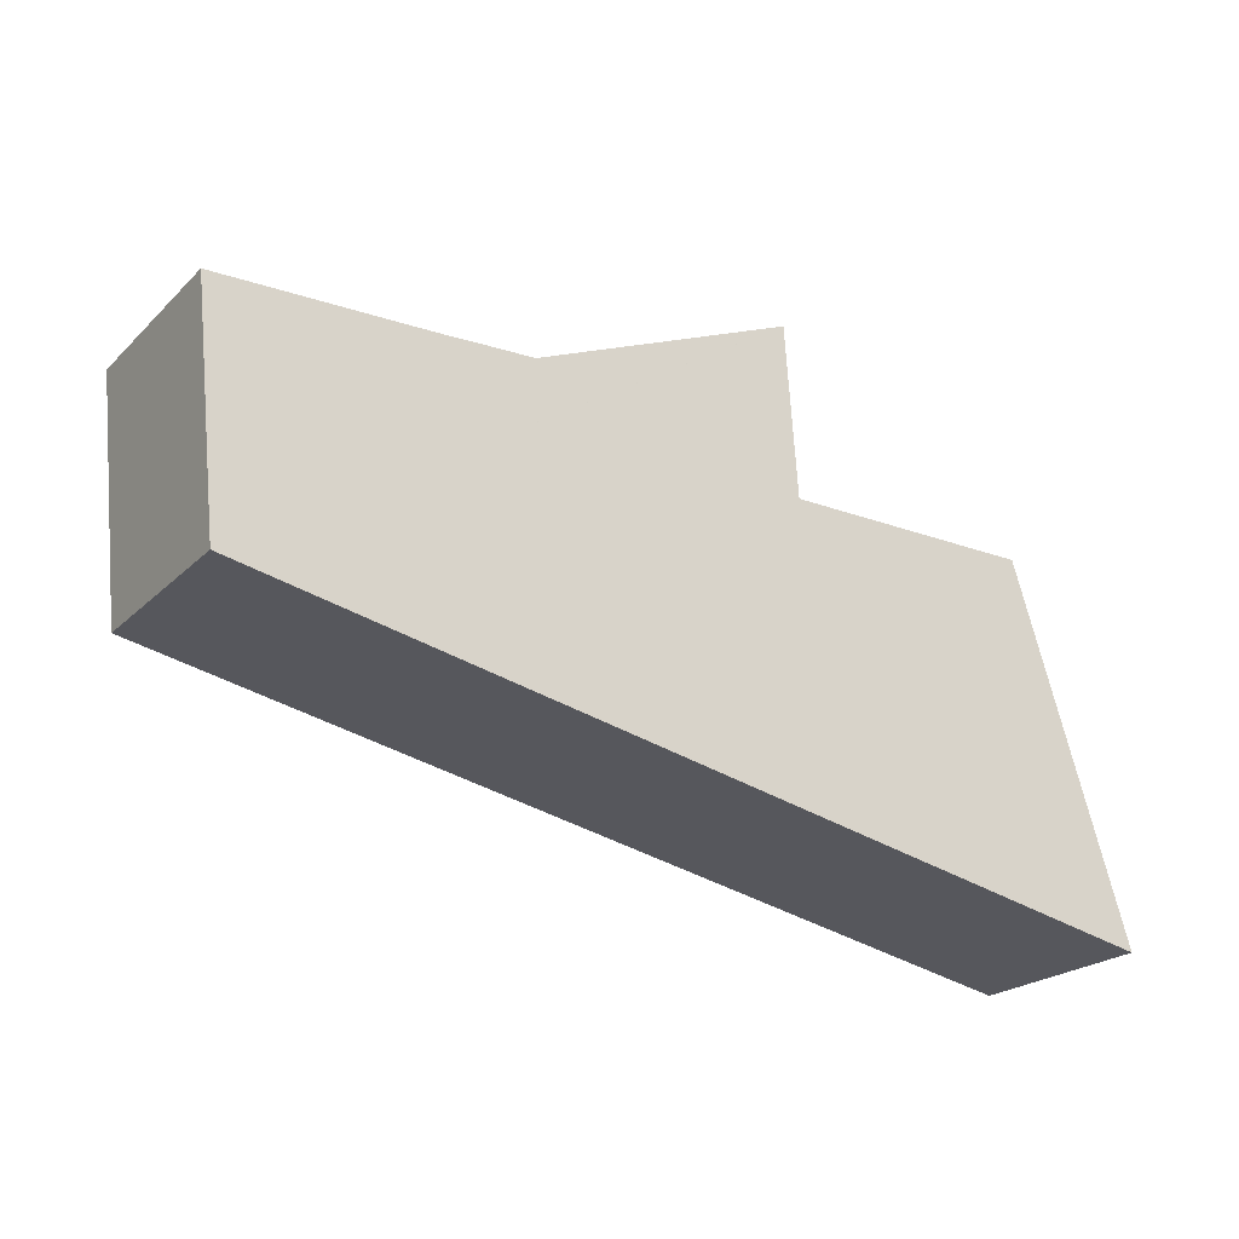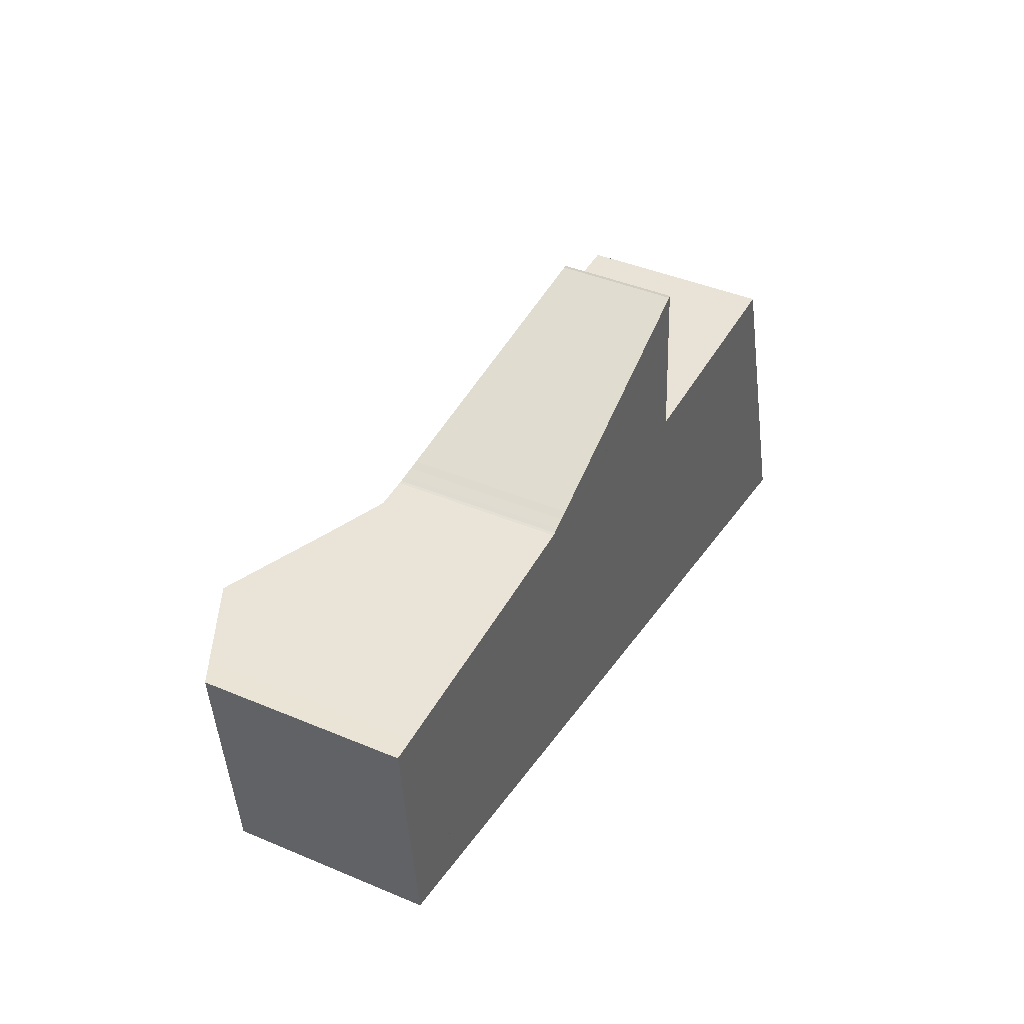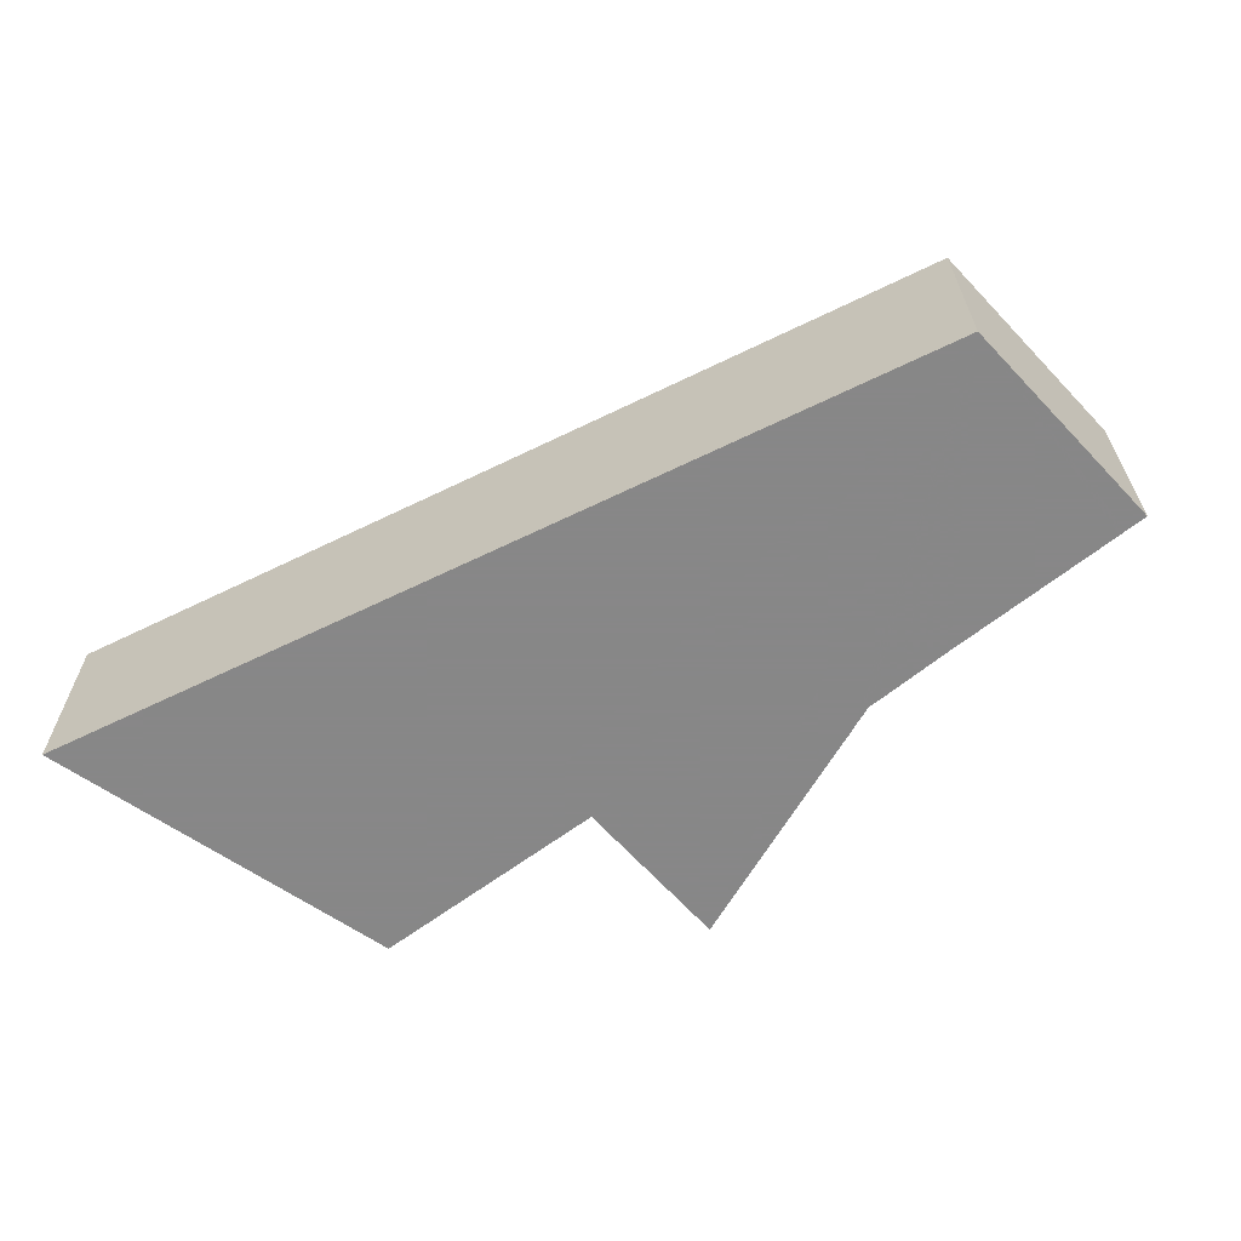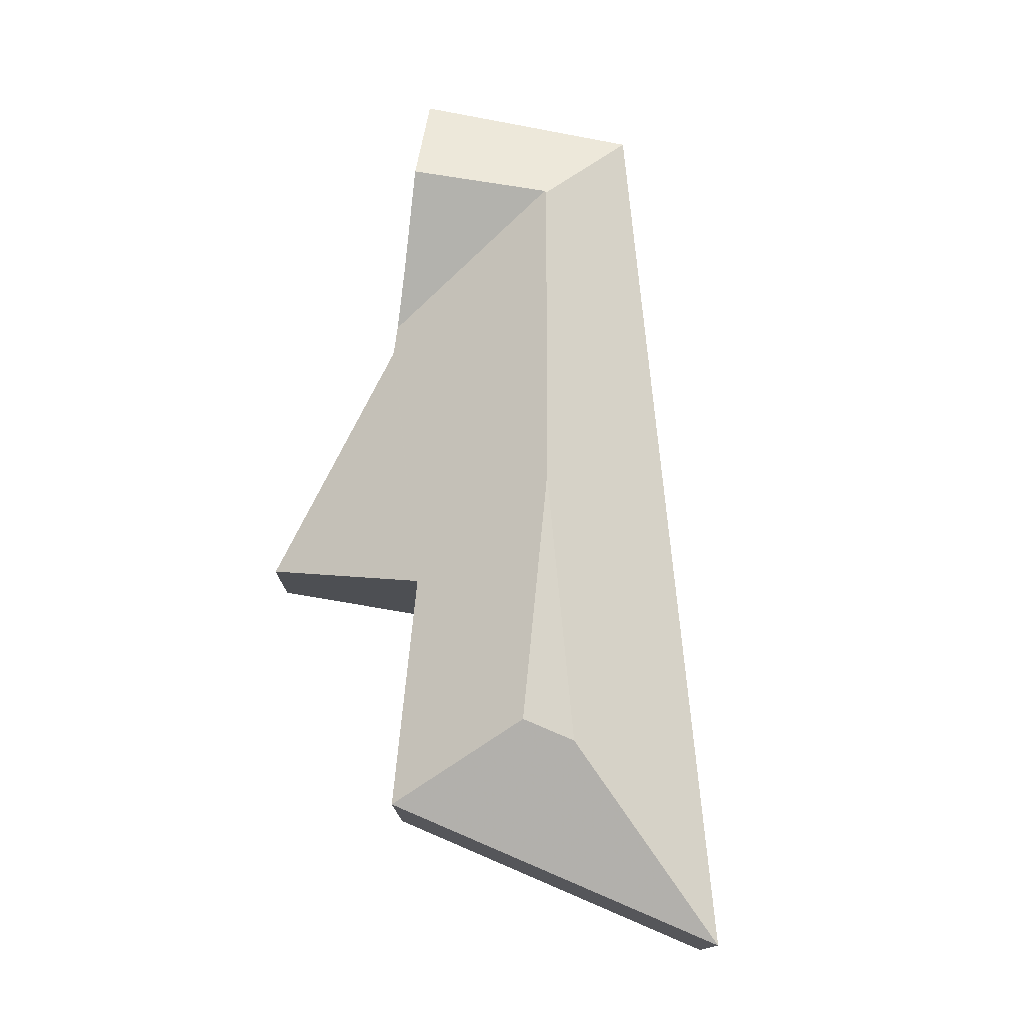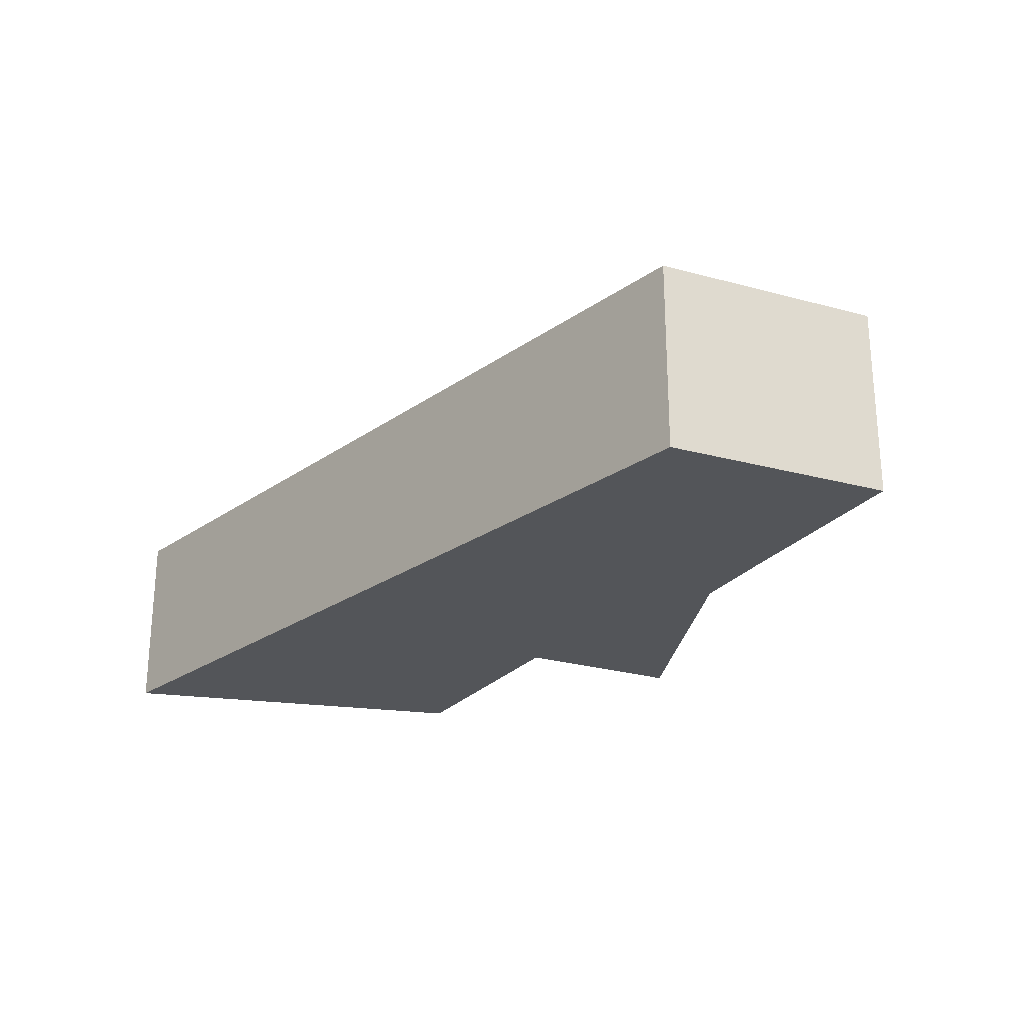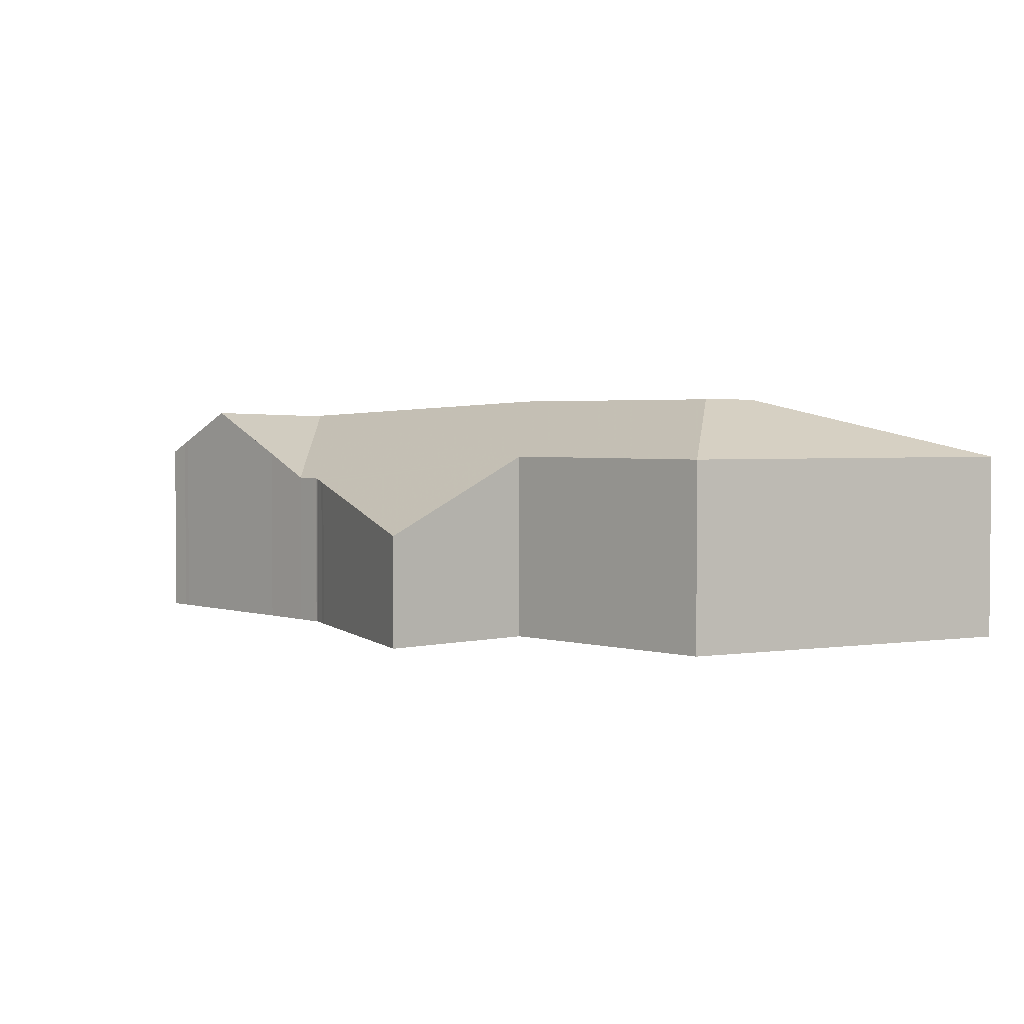
<metadata>
{"format":"obj","ext":"obj","renderer":"f3d","projection":"perspective","resolution":1024,"background":"white","views":[{"elev":-22.5,"azim":-32.7,"up":"+Z"},{"elev":41.9,"azim":-63.1,"up":"+Z"},{"elev":-62.6,"azim":-142.6,"up":"+Y"},{"elev":75.3,"azim":95.7,"up":"+Y"},{"elev":-24.4,"azim":-120.0,"up":"+Y"},{"elev":2.7,"azim":45.2,"up":"+Y"}]}
</metadata>
<code>
v -3.2 -0.1264 3.091
v -3.2 -0.07431 3.091
v -3.223 -0.06324 3.09
v -3.223 -0.1264 3.09
v -3.199 -0.1264 3.091
v -3.199 -0.07459 3.091
v -3.2 -0.07431 3.091
v -3.2 -0.1264 3.091
v -3.183 -0.1264 3.092
v -3.183 -0.08191 3.092
v -3.199 -0.07459 3.091
v -3.199 -0.1264 3.091
v -3.103 -0.1264 3.076
v -3.037 -0.1264 3.076
v -3.037 -0.07459 3.076
v -3.103 -0.07459 3.076
v -3.106 -0.1264 3.121
v -3.103 -0.1264 3.076
v -3.103 -0.07459 3.076
v -3.106 -0.09573 3.121
v -3.106 -0.1264 3.121
v -3.106 -0.09559 3.121
v -3.168 -0.1264 3.095
v -3.168 -0.08335 3.095
v -3.17 -0.1264 3.094
v -3.168 -0.1264 3.095
v -3.168 -0.08335 3.095
v -3.17 -0.08292 3.094
v -3.171 -0.1264 3.093
v -3.17 -0.1264 3.094
v -3.17 -0.08292 3.094
v -3.171 -0.08276 3.093
v -3.173 -0.1264 3.093
v -3.171 -0.1264 3.093
v -3.171 -0.08276 3.093
v -3.173 -0.08242 3.093
v -3.174 -0.1264 3.092
v -3.174 -0.08218 3.092
v -3.175 -0.1264 3.092
v -3.175 -0.08207 3.092
v -3.175 -0.1264 3.092
v -3.175 -0.08205 3.092
v -3.177 -0.1264 3.092
v -3.177 -0.08203 3.092
v -3.183 -0.1264 3.092
v -3.177 -0.1264 3.092
v -3.177 -0.08203 3.092
v -3.183 -0.08191 3.092
v -3.247 -0.07097 3.089
v -3.249 -0.07182 3.089
v -3.249 -0.1264 3.089
v -3.247 -0.1264 3.089
v -3.249 -0.07182 3.089
v -3.255 -0.07459 3.089
v -3.255 -0.1264 3.089
v -3.249 -0.1264 3.089
v -3.225 -0.06255 3.05
v -3.227 -0.06158 3.09
v -3.223 -0.1264 3.09
v -3.223 -0.06324 3.09
v -3.227 -0.06158 3.09
v -3.247 -0.07097 3.089
v -3.247 -0.1264 3.089
v -3.255 -0.07459 3.089
v -3.249 -0.07459 3.028
v -3.249 -0.1264 3.028
v -3.255 -0.1264 3.089
v -3.249 -0.1264 3.089
v -3.255 -0.1264 3.089
v -3.249 -0.1264 3.028
v -3.247 -0.1264 3.089
v -3.199 -0.1264 3.091
v -3.183 -0.1264 3.092
v -3.175 -0.1264 3.092
v -3.175 -0.1264 3.092
v -3.174 -0.1264 3.092
v -3.173 -0.1264 3.093
v -3.17 -0.1264 3.094
v -3.168 -0.1264 3.095
v -3.106 -0.1264 3.121
v -3.106 -0.1264 3.121
v -3.103 -0.1264 3.076
v -3.037 -0.1264 3.076
v -3.007 -0.1264 2.98
v -3.007 -0.07459 2.98
v -3.037 -0.07459 3.076
v -3.037 -0.1264 3.076
v -3.007 -0.1264 2.98
v -3.063 -0.05821 3.041
v -3.058 -0.05821 3.026
v -3.134 -0.05821 3.041
v -3.224 -0.0623 3.05
v -3.007 -0.07459 2.98
v -3.007 -0.1264 2.98
v -3.249 -0.1264 3.028
v -3.249 -0.07459 3.028
f 1 2 3
f 1 3 4
f 5 6 7
f 5 7 8
f 9 10 11
f 9 11 12
f 13 14 15
f 13 15 16
f 17 18 19
f 17 19 20
f 21 17 20
f 21 20 22
f 23 21 22
f 23 22 24
f 25 26 27
f 25 27 28
f 29 30 31
f 29 31 32
f 33 34 35
f 33 35 36
f 37 33 36
f 37 36 38
f 39 37 38
f 39 38 40
f 41 39 40
f 41 40 42
f 43 41 42
f 43 42 44
f 45 46 47
f 45 47 48
f 49 50 51
f 49 51 52
f 53 54 55
f 53 55 56
f 57 58 6
f 10 57 6
f 59 60 61
f 59 61 62
f 59 62 63
f 64 65 66
f 64 66 67
f 68 69 70
f 71 68 70
f 72 71 70
f 73 72 70
f 74 73 70
f 75 74 70
f 76 75 70
f 77 76 70
f 78 77 70
f 79 78 70
f 80 79 70
f 81 80 70
f 82 81 70
f 83 82 70
f 84 83 70
f 85 86 87
f 85 87 88
f 89 90 91
f 89 91 92
f 89 92 57
f 15 89 57
f 16 15 57
f 16 57 10
f 16 10 42
f 16 42 40
f 16 40 38
f 16 38 36
f 16 36 28
f 16 28 24
f 16 24 22
f 20 16 22
f 49 58 57
f 50 49 57
f 54 50 65
f 65 50 57
f 65 57 92
f 93 94 95
f 93 95 96
f 15 85 90
f 15 90 89
f 90 85 65
f 90 65 92
f 90 92 91

</code>
